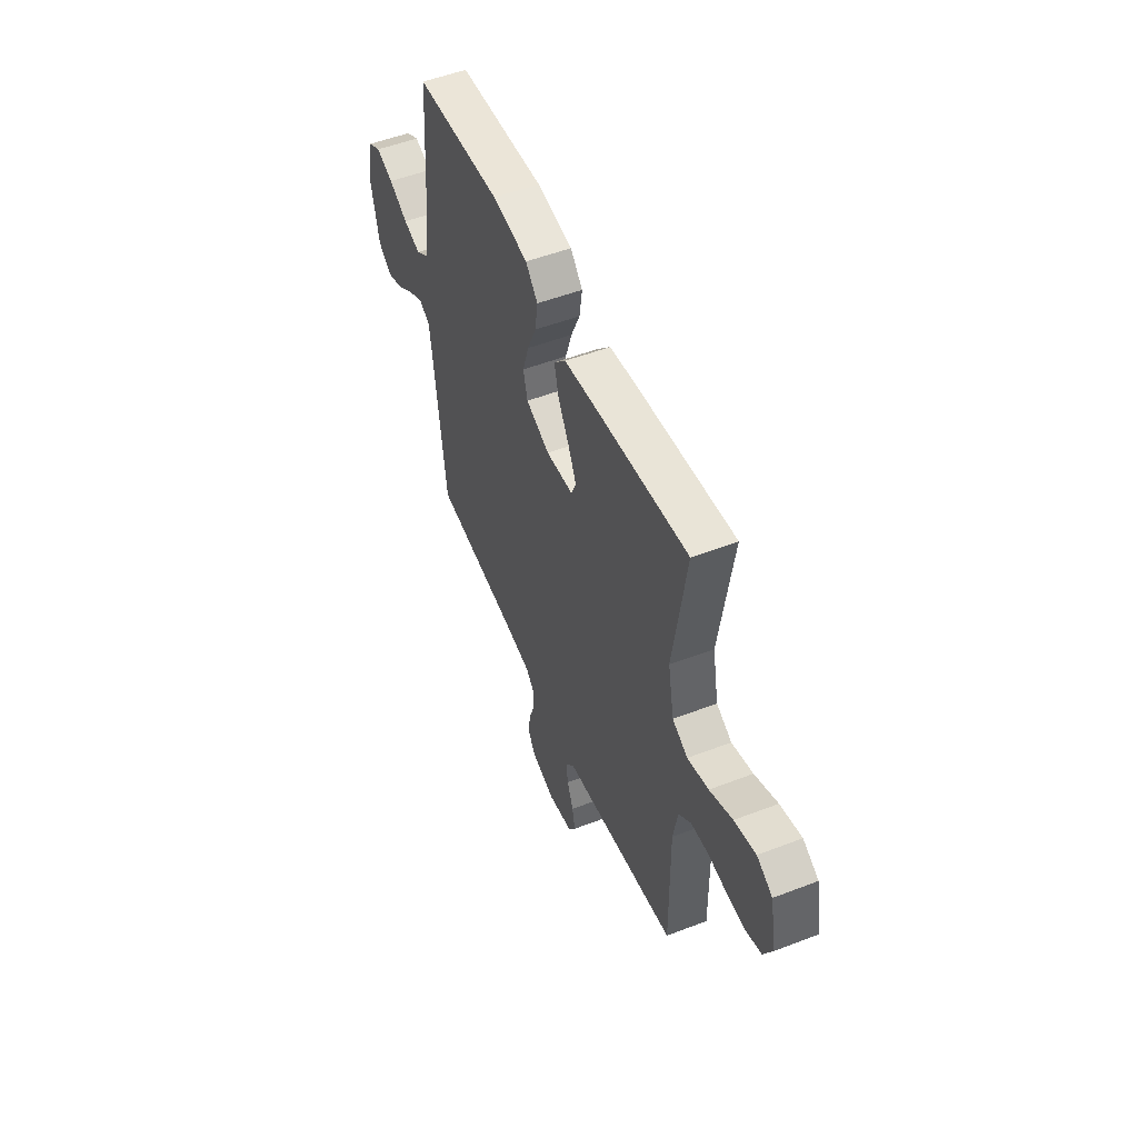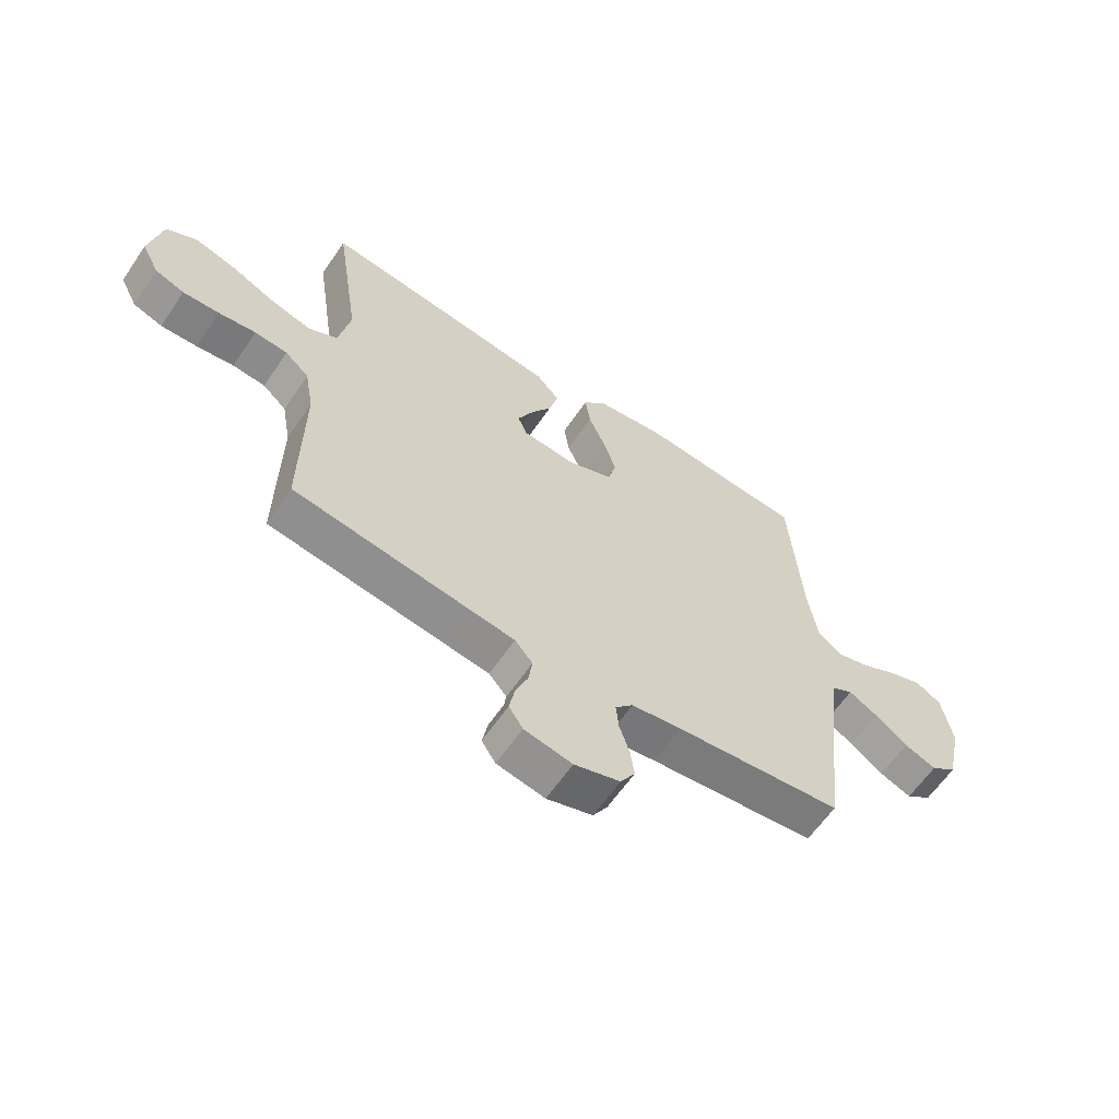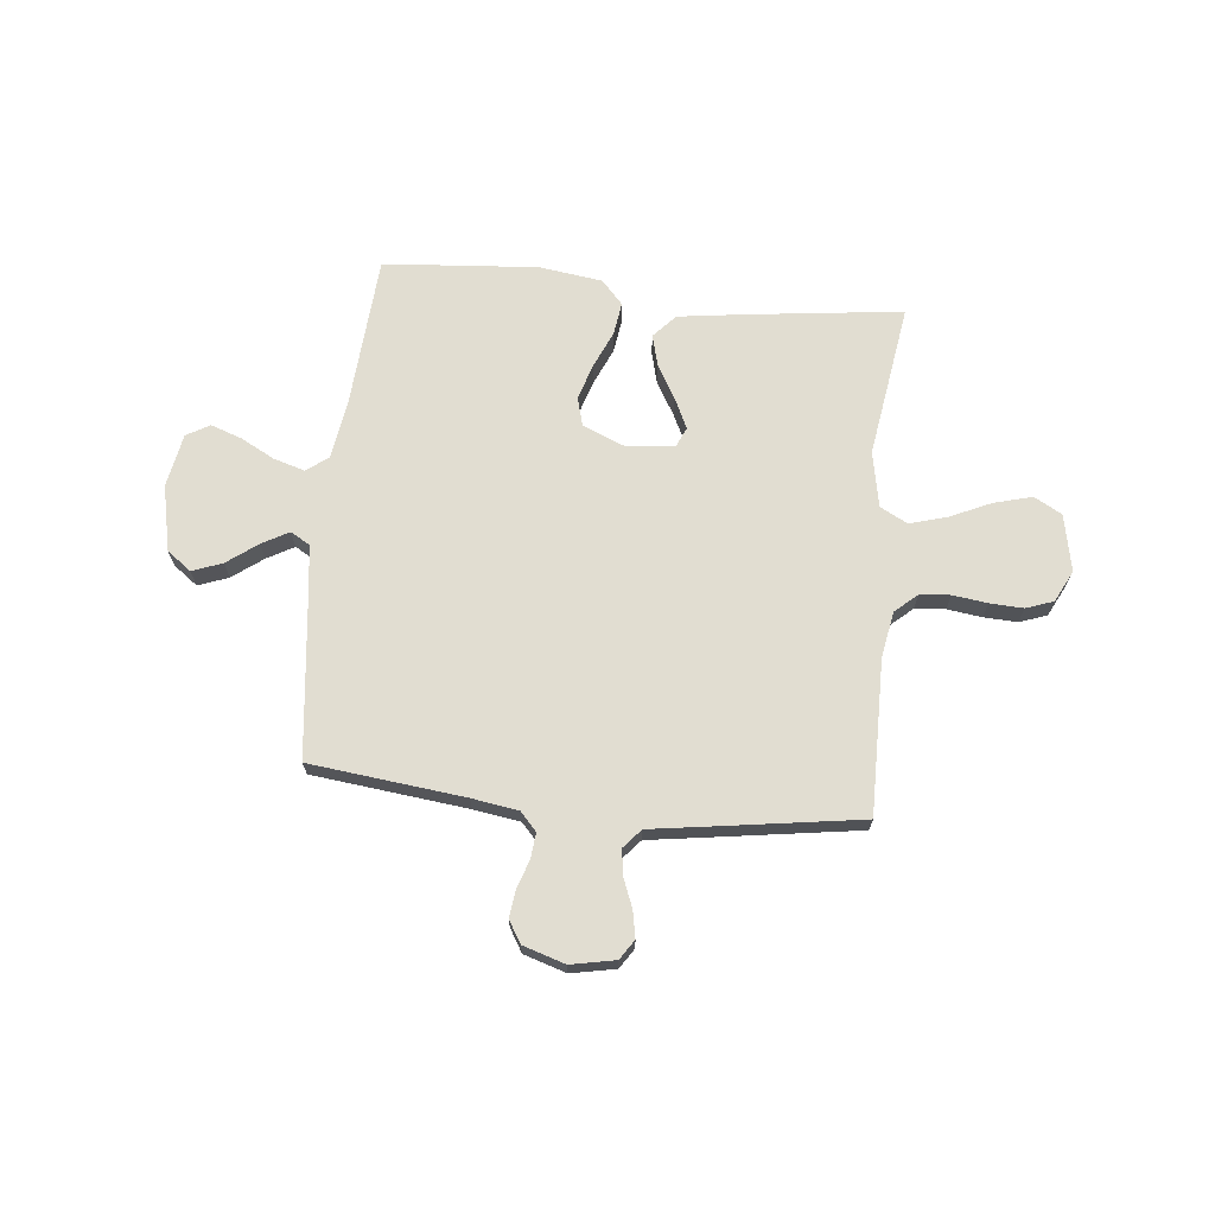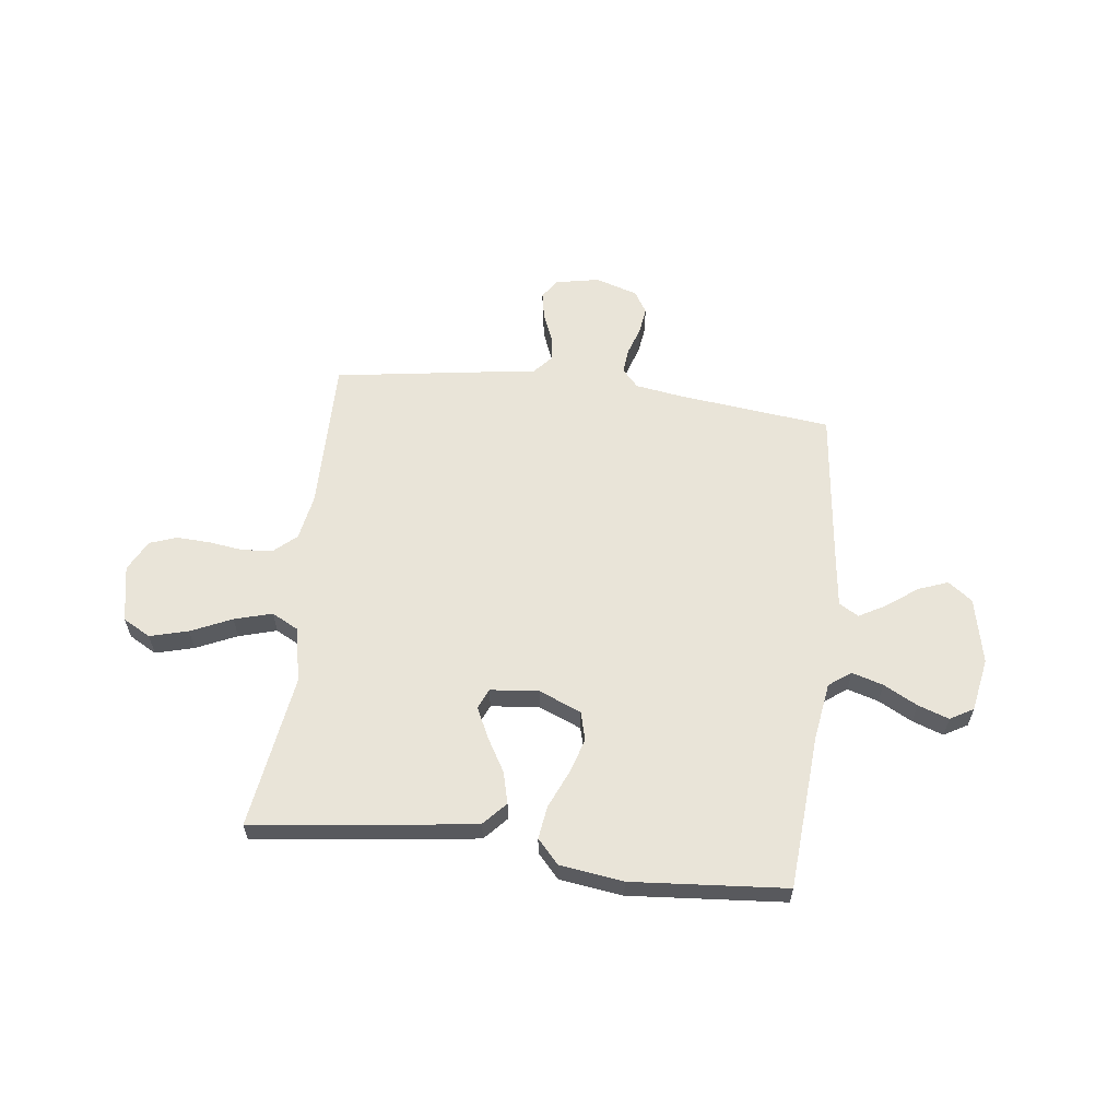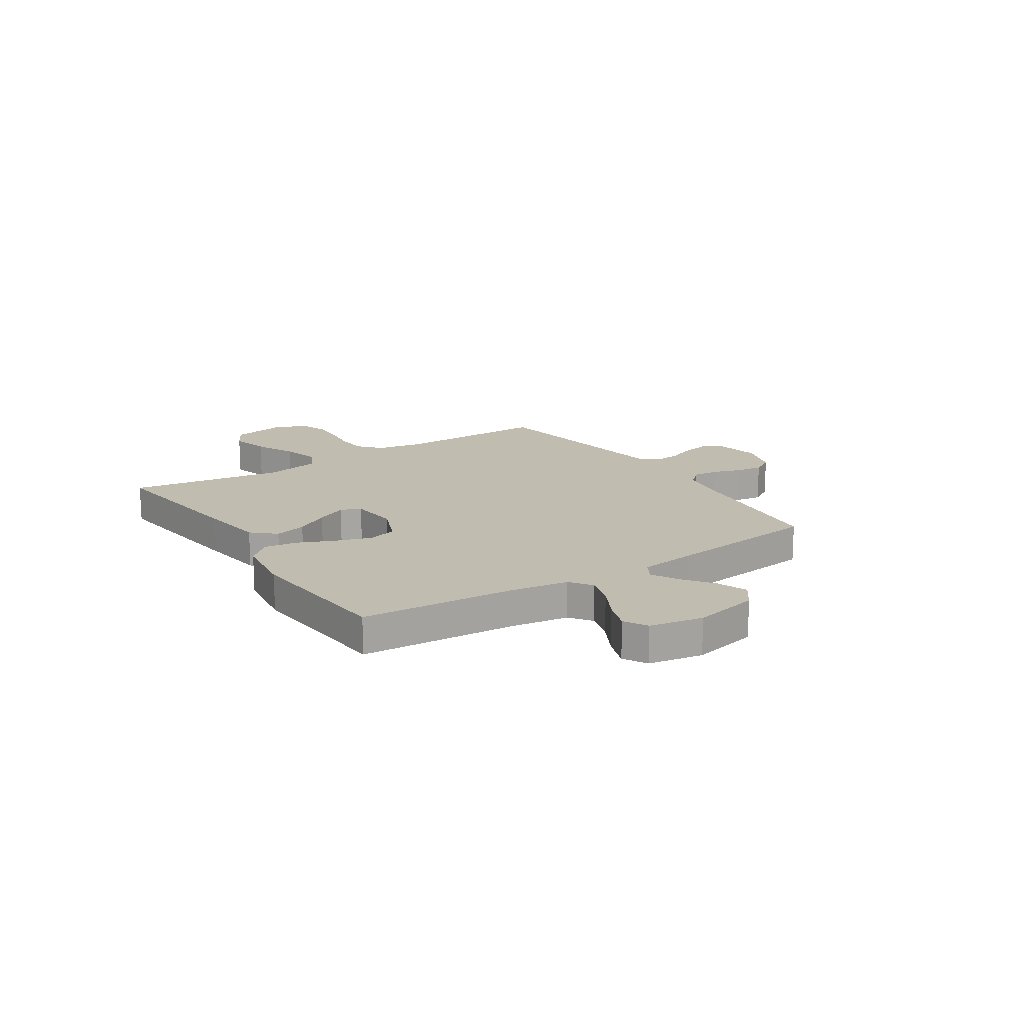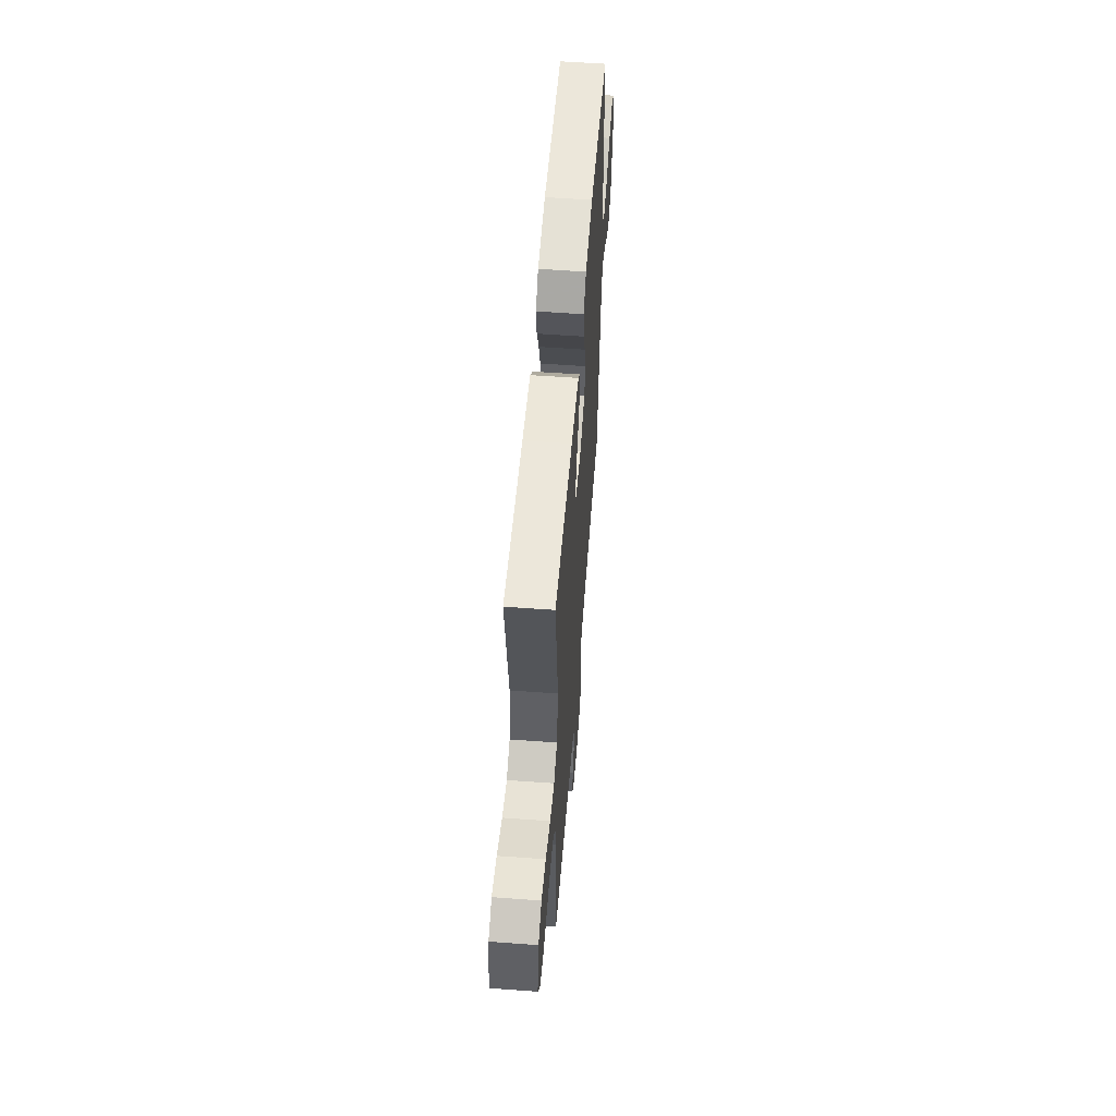
<metadata>
{"format":"obj","ext":"obj","renderer":"f3d","projection":"perspective","resolution":1024,"background":"white","views":[{"elev":52.4,"azim":-112.5,"up":"+Z"},{"elev":-61.8,"azim":-34.2,"up":"+Z"},{"elev":68.7,"azim":-174.1,"up":"+Y"},{"elev":60.1,"azim":7.0,"up":"+Y"},{"elev":16.5,"azim":56.8,"up":"+Y"},{"elev":56.9,"azim":-85.6,"up":"+Z"}]}
</metadata>
<code>
v 0.5 0.07 0.5
v 0.521 0.07 0.2
v 0.538 0.07 0.087
v 0.581 0.07 0.056
v 0.641 0.07 0.074
v 0.707 0.07 0.109
v 0.767 0.07 0.13
v 0.812 0.07 0.104
v 0.831 0.07 0
v 0.803 0.07 -0.128
v 0.756 0.07 -0.163
v 0.698 0.07 -0.141
v 0.639 0.07 -0.097
v 0.587 0.07 -0.068
v 0.549 0.07 -0.09
v 0.535 0.07 -0.2
v 0.5 0.07 -0.5
v 0.2 0.07 -0.534
v 0.11 0.07 -0.548
v 0.078 0.07 -0.583
v 0.083 0.07 -0.632
v 0.101 0.07 -0.687
v 0.108 0.07 -0.739
v 0.082 0.07 -0.782
v 0 0.07 -0.808
v -0.086 0.07 -0.791
v -0.111 0.07 -0.753
v -0.101 0.07 -0.701
v -0.079 0.07 -0.646
v -0.072 0.07 -0.596
v -0.104 0.07 -0.559
v -0.2 0.07 -0.545
v -0.5 0.07 -0.5
v -0.497 0.07 -0.2
v -0.513 0.07 -0.111
v -0.556 0.07 -0.073
v -0.615 0.07 -0.068
v -0.682 0.07 -0.077
v -0.747 0.07 -0.08
v -0.8 0.07 -0.061
v -0.831 0.07 0
v -0.809 0.07 0.111
v -0.755 0.07 0.141
v -0.681 0.07 0.121
v -0.602 0.07 0.085
v -0.529 0.07 0.064
v -0.476 0.07 0.092
v -0.455 0.07 0.2
v -0.5 0.07 0.5
v -0.2 0.07 0.463
v -0.07 0.07 0.445
v -0.029 0.07 0.4
v -0.045 0.07 0.338
v -0.083 0.07 0.273
v -0.111 0.07 0.214
v -0.094 0.07 0.175
v 0 0.07 0.166
v 0.082 0.07 0.2
v 0.097 0.07 0.256
v 0.075 0.07 0.326
v 0.044 0.07 0.397
v 0.035 0.07 0.461
v 0.077 0.07 0.507
v 0.2 0.07 0.524
v 0.5 0 0.5
v 0.521 0 0.2
v 0.538 0 0.087
v 0.581 0 0.056
v 0.641 0 0.074
v 0.707 0 0.109
v 0.767 0 0.13
v 0.812 0 0.104
v 0.831 0 0
v 0.803 0 -0.128
v 0.756 0 -0.163
v 0.698 0 -0.141
v 0.639 0 -0.097
v 0.587 0 -0.068
v 0.549 0 -0.09
v 0.535 0 -0.2
v 0.5 0 -0.5
v 0.2 0 -0.534
v 0.11 0 -0.548
v 0.078 0 -0.583
v 0.083 0 -0.632
v 0.101 0 -0.687
v 0.108 0 -0.739
v 0.082 0 -0.782
v 0 0 -0.808
v -0.086 0 -0.791
v -0.111 0 -0.753
v -0.101 0 -0.701
v -0.079 0 -0.646
v -0.072 0 -0.596
v -0.104 0 -0.559
v -0.2 0 -0.545
v -0.5 0 -0.5
v -0.497 0 -0.2
v -0.513 0 -0.111
v -0.556 0 -0.073
v -0.615 0 -0.068
v -0.682 0 -0.077
v -0.747 0 -0.08
v -0.8 0 -0.061
v -0.831 0 0
v -0.809 0 0.111
v -0.755 0 0.141
v -0.681 0 0.121
v -0.602 0 0.085
v -0.529 0 0.064
v -0.476 0 0.092
v -0.455 0 0.2
v -0.5 0 0.5
v -0.2 0 0.463
v -0.07 0 0.445
v -0.029 0 0.4
v -0.045 0 0.338
v -0.083 0 0.273
v -0.111 0 0.214
v -0.094 0 0.175
v 0 0 0.166
v 0.082 0 0.2
v 0.097 0 0.256
v 0.075 0 0.326
v 0.044 0 0.397
v 0.035 0 0.461
v 0.077 0 0.507
v 0.2 0 0.524
f 63 64 1 2
f 60 61 62 63
f 59 60 63 2
f 58 59 2 3
f 57 58 3 4
f 56 57 4
f 51 52 53 54
f 51 54 55
f 48 49 50 51
f 47 48 51 55
f 46 47 55 56
f 42 43 44 45
f 42 45 46
f 41 42 46
f 40 41 46
f 37 38 39 40
f 37 40 46 56
f 31 32 33 34
f 31 34 35
f 26 27 28 29
f 26 29 30
f 25 26 30
f 24 25 30
f 21 22 23 24
f 20 21 24 30
f 19 20 30 31
f 16 17 18
f 15 16 18 19
f 10 11 12 13
f 10 13 14
f 9 10 14
f 8 9 14
f 5 6 7 8
f 4 5 8 14
f 36 37 56 4
f 15 19 31 35
f 15 35 36
f 4 14 15 36
f 66 65 128 127
f 127 126 125 124
f 66 127 124 123
f 67 66 123 122
f 68 67 122 121
f 68 121 120
f 118 117 116 115
f 119 118 115
f 115 114 113 112
f 119 115 112 111
f 120 119 111 110
f 109 108 107 106
f 110 109 106
f 110 106 105
f 110 105 104
f 104 103 102 101
f 120 110 104 101
f 98 97 96 95
f 99 98 95
f 93 92 91 90
f 94 93 90
f 94 90 89
f 94 89 88
f 88 87 86 85
f 94 88 85 84
f 95 94 84 83
f 82 81 80
f 83 82 80 79
f 77 76 75 74
f 78 77 74
f 78 74 73
f 78 73 72
f 72 71 70 69
f 78 72 69 68
f 68 120 101 100
f 99 95 83 79
f 100 99 79
f 100 79 78 68
f 1 65 66 2
f 2 66 67 3
f 3 67 68 4
f 4 68 69 5
f 5 69 70 6
f 6 70 71 7
f 7 71 72 8
f 8 72 73 9
f 9 73 74 10
f 10 74 75 11
f 11 75 76 12
f 12 76 77 13
f 13 77 78 14
f 14 78 79 15
f 15 79 80 16
f 16 80 81 17
f 17 81 82 18
f 18 82 83 19
f 19 83 84 20
f 20 84 85 21
f 21 85 86 22
f 22 86 87 23
f 23 87 88 24
f 24 88 89 25
f 25 89 90 26
f 26 90 91 27
f 27 91 92 28
f 28 92 93 29
f 29 93 94 30
f 30 94 95 31
f 31 95 96 32
f 32 96 97 33
f 33 97 98 34
f 34 98 99 35
f 35 99 100 36
f 36 100 101 37
f 37 101 102 38
f 38 102 103 39
f 39 103 104 40
f 40 104 105 41
f 41 105 106 42
f 42 106 107 43
f 43 107 108 44
f 44 108 109 45
f 45 109 110 46
f 46 110 111 47
f 47 111 112 48
f 48 112 113 49
f 49 113 114 50
f 50 114 115 51
f 51 115 116 52
f 52 116 117 53
f 53 117 118 54
f 54 118 119 55
f 55 119 120 56
f 56 120 121 57
f 57 121 122 58
f 58 122 123 59
f 59 123 124 60
f 60 124 125 61
f 61 125 126 62
f 62 126 127 63
f 63 127 128 64
f 64 128 65 1

</code>
